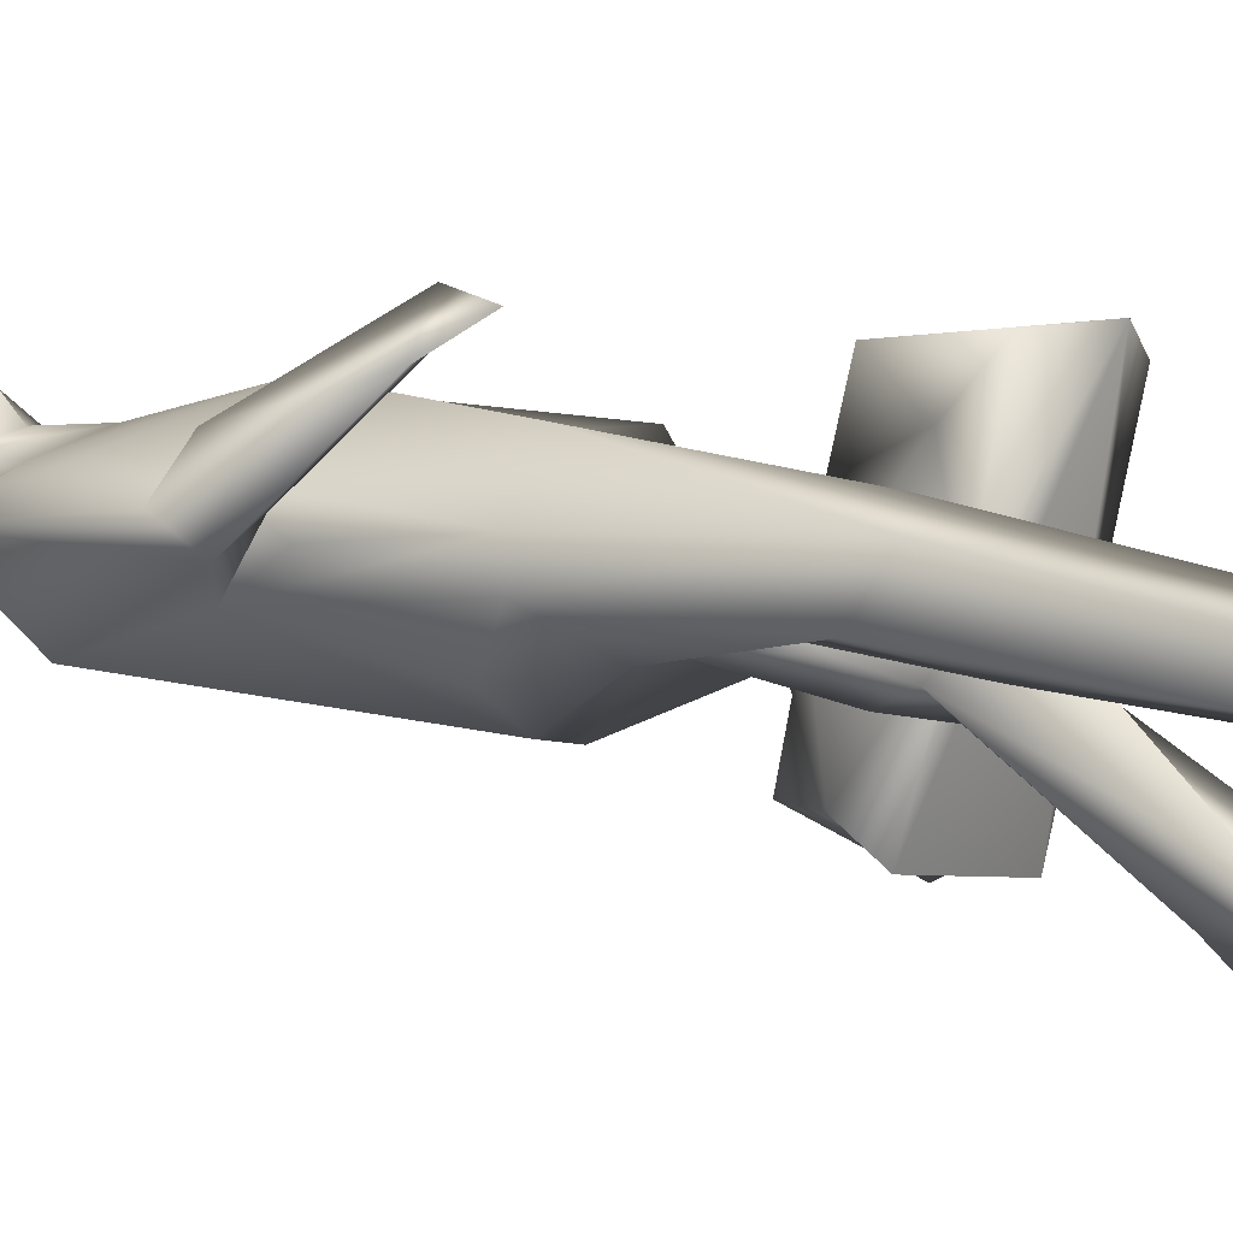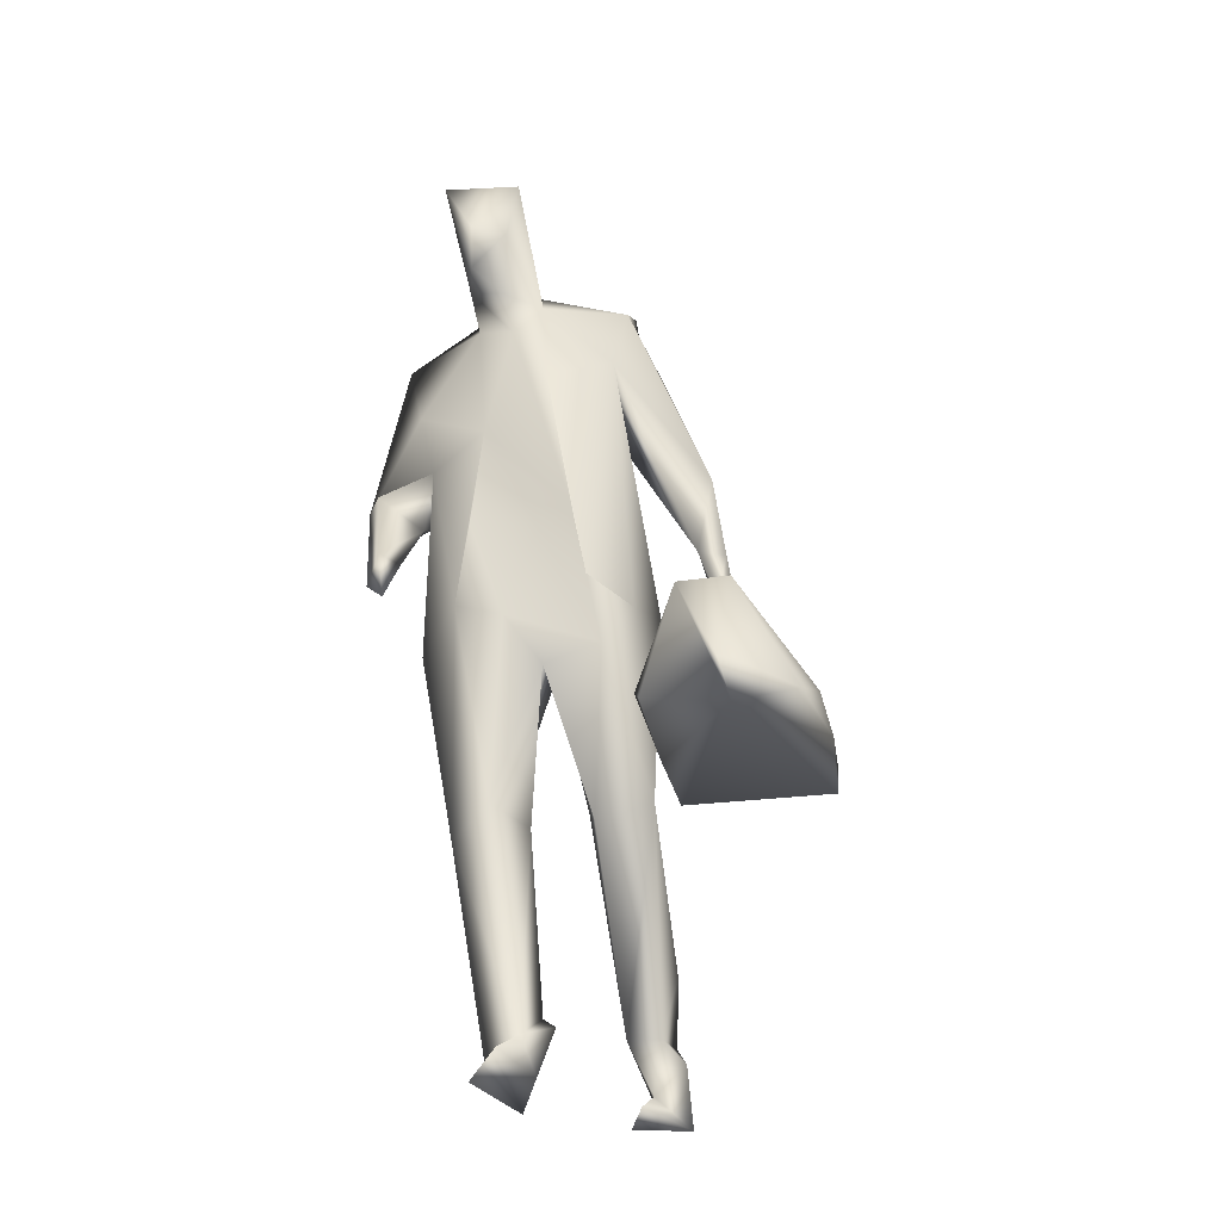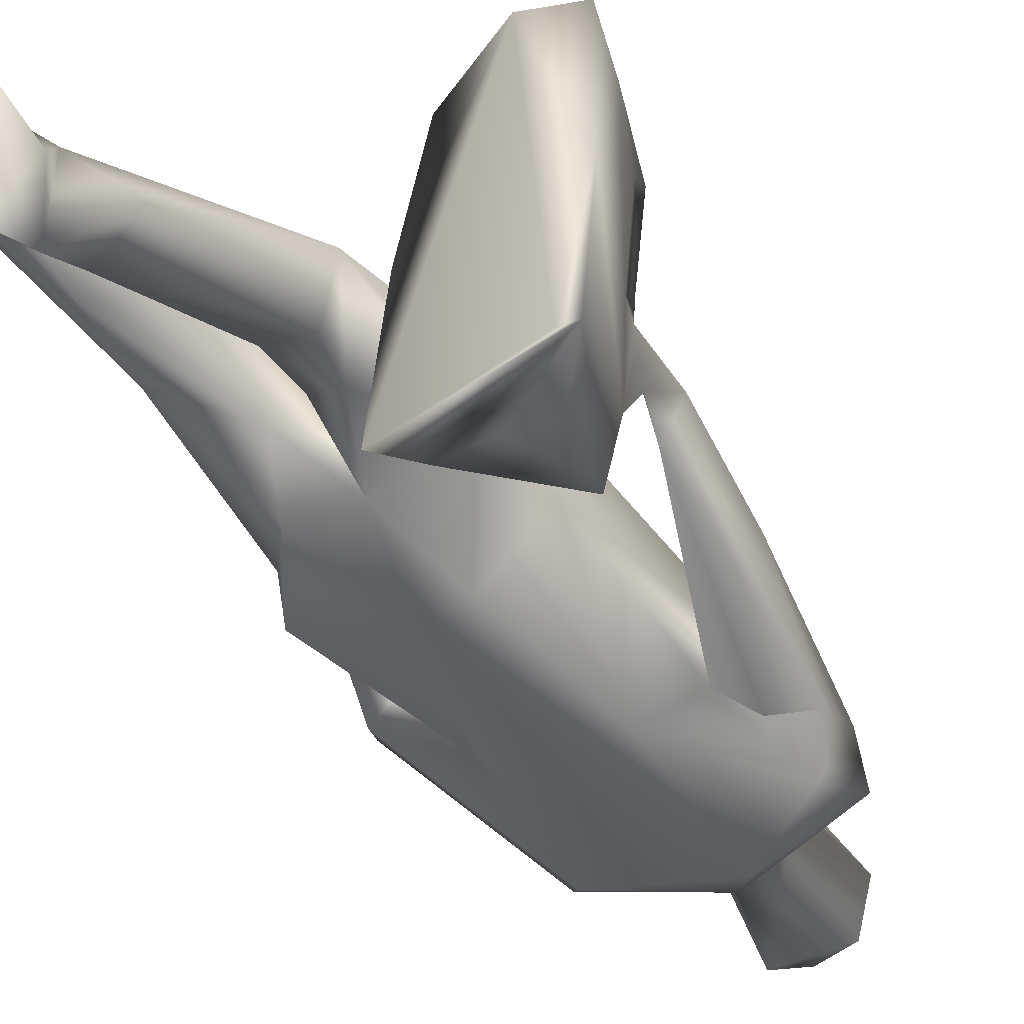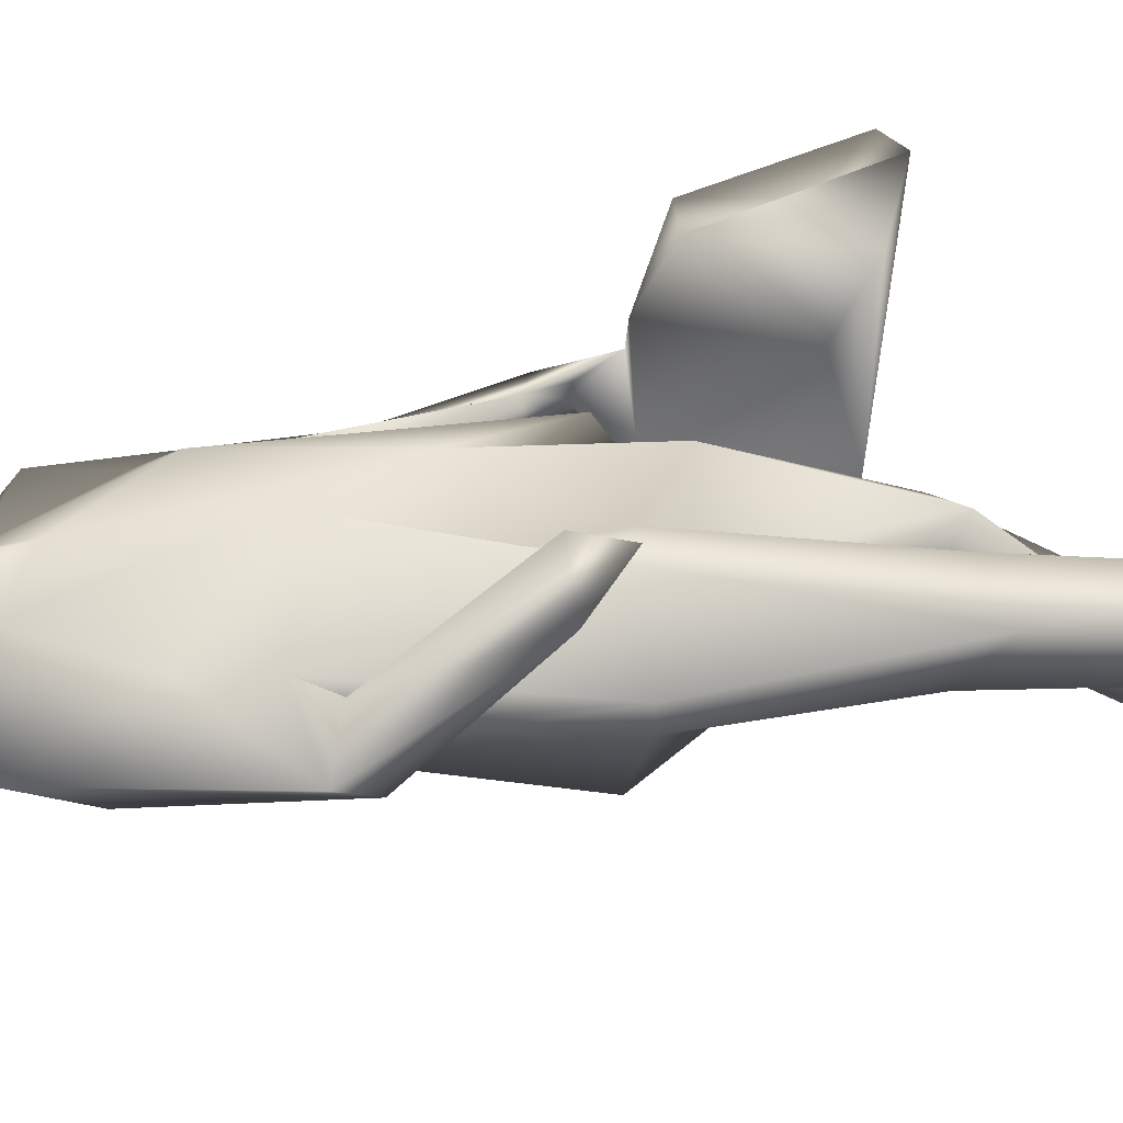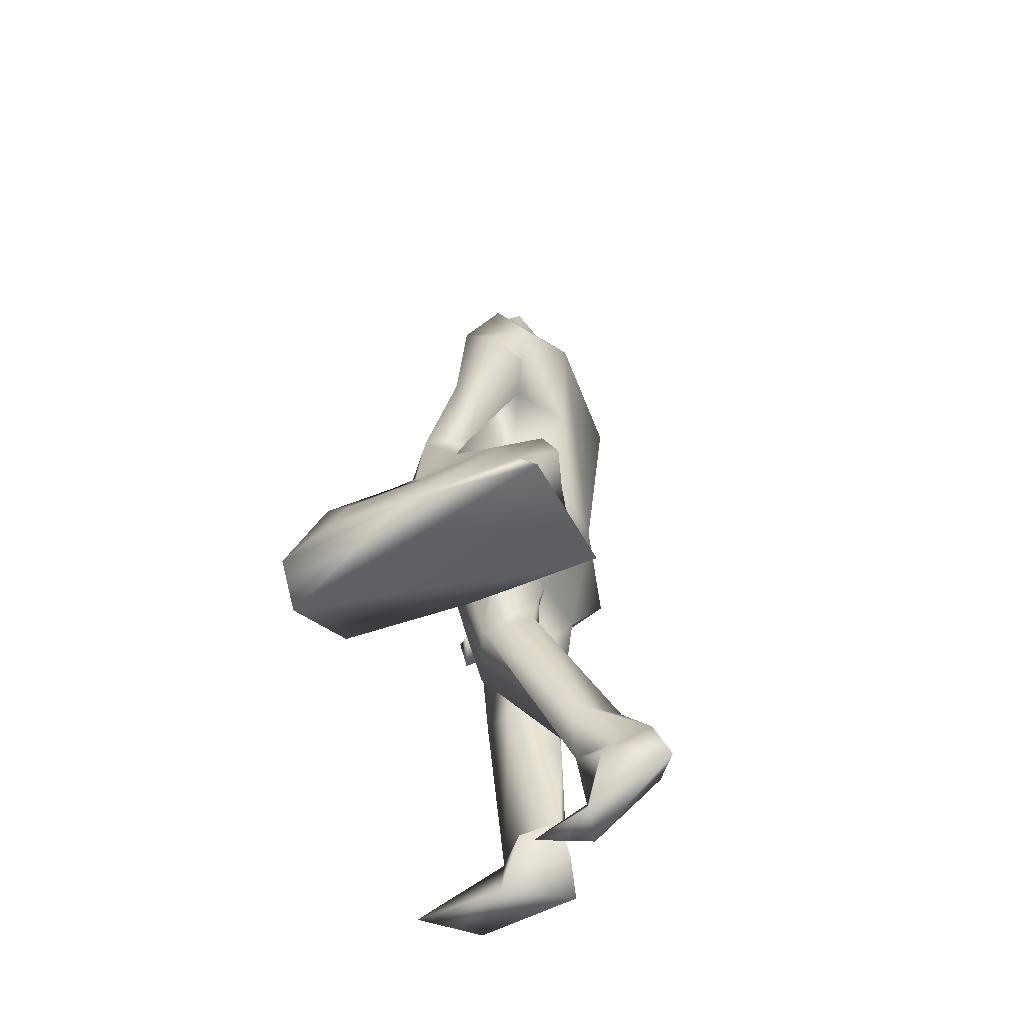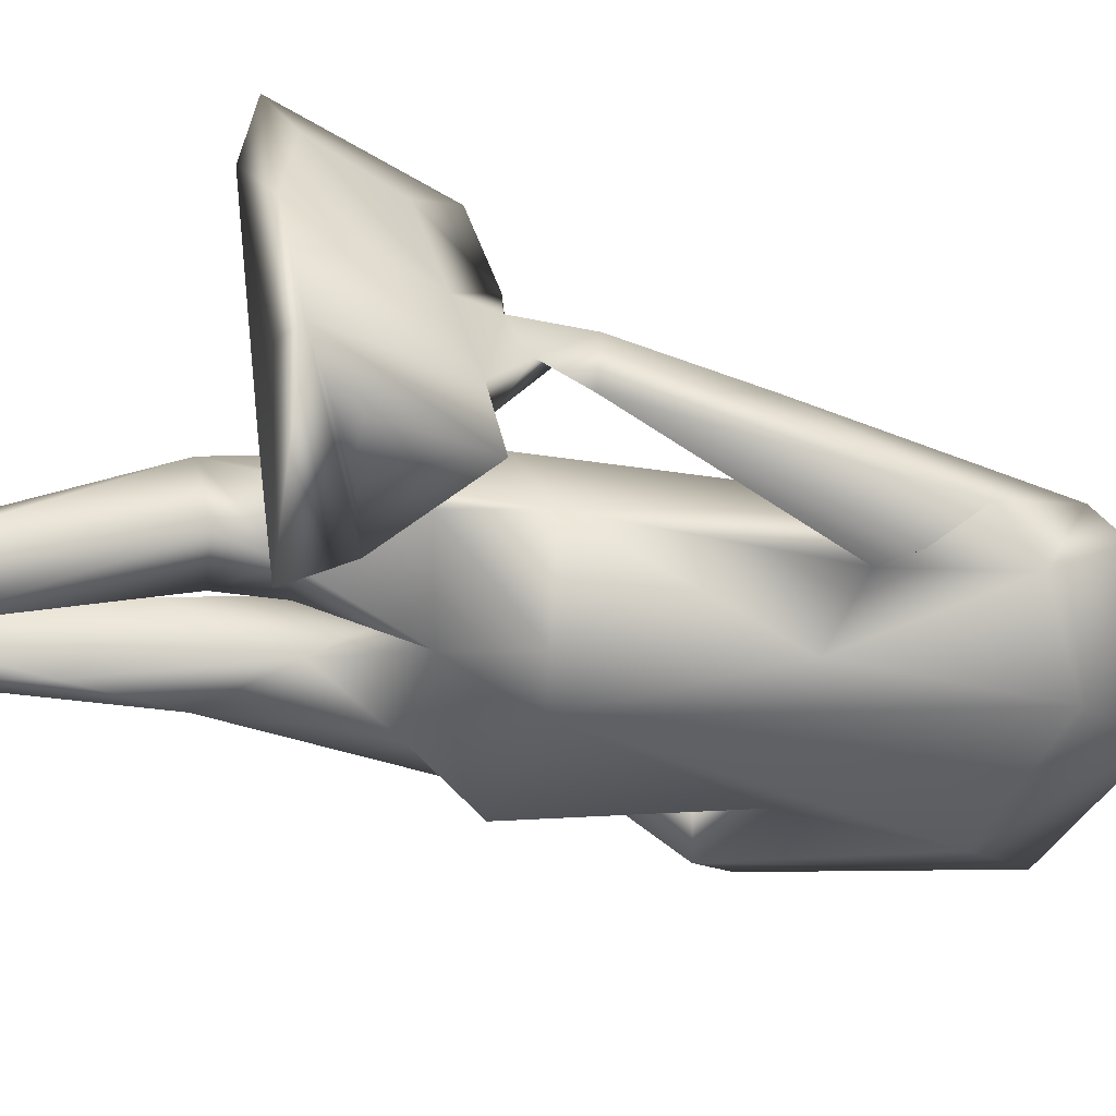
<metadata>
{"format":"obj","ext":"obj","renderer":"f3d","projection":"perspective","resolution":1024,"background":"white","views":[{"elev":8.1,"azim":-55.2,"up":"+Z"},{"elev":-29.1,"azim":23.7,"up":"+Y"},{"elev":-54.3,"azim":40.9,"up":"+Z"},{"elev":46.4,"azim":-90.9,"up":"+Z"},{"elev":-45.4,"azim":124.8,"up":"+Y"},{"elev":-68.2,"azim":86.2,"up":"+Z"}]}
</metadata>
<code>
v -78.05 4.087 -106.4
v -78 4.309 -105.9
v -77.93 4.217 -106.1
v -77.9 4.051 -106.5
v -79.31 4.735 -105.4
v -79.1 4.111 -105.5
v -78.88 4.642 -105.5
v -79.16 5.267 -105.3
v -79.36 4.175 -105.4
v -79.18 2.984 -105.5
v -78.55 3.889 -105.6
v -78.98 3.909 -105.7
v -78.69 4.768 -105.5
v -79.09 6.097 -105.5
v -79.71 5.628 -105.5
v -79.65 5.263 -105.6
v -80.1 5.11 -105.6
v -79.71 4.058 -105.7
v -79.65 5.206 -106
v -79.7 4.866 -105.7
v -79.91 5.053 -105.4
v -79.74 4.927 -105.7
v -79.99 4.938 -105.8
v -79.83 4.311 -105.2
v -79.62 4.354 -104.9
v -79.62 4.109 -105
v -79.55 4.324 -105.1
v -79.38 6.244 -105.6
v -78.41 3.05 -106
v -78.68 3.403 -106.3
v -78.47 3.896 -106.2
v -78.41 4.154 -105.7
v -78.44 4.332 -106.2
v -78.57 3.139 -106.3
v -78.68 2.913 -105.8
v -78.52 2.243 -106.6
v -78.61 1.894 -106.6
v -78.77 2.222 -106.8
v -78.86 3.117 -106.1
v -78.71 1.984 -107
v -78.84 1.929 -106.6
v -78.85 1.7 -107
v -78.72 1.73 -107.2
v -78.55 1.804 -106.8
v -78.67 1.584 -106.6
v -78.49 1.402 -106.7
v -78.6 1.427 -106.3
v -78.79 1.404 -106.6
v -78.53 5.864 -105.7
v -78.57 4.249 -105.4
v -78.8 5.627 -105.4
v -78.97 6.35 -105.7
v -79.46 6.582 -105.6
v -79.19 6.433 -105.5
v -78.51 6.387 -106
v -78.54 6.042 -106.3
v -79.02 6.221 -106.3
v -78.46 6.241 -105.8
v -78.87 5.277 -106.4
v -78.03 5.073 -106
v -78.03 4.44 -106.1
v -78.34 5.856 -106.1
v -78.47 5.614 -106.3
v -78.61 5.455 -106.2
v -78.06 4.489 -105.8
v -79.08 6.584 -105.8
v -79.08 6.754 -105.3
v -79.07 7.197 -105.5
v -79.28 6.801 -105.2
v -79.3 6.525 -105.3
v -79.48 7.154 -105.3
v -79.48 7.297 -105.7
v -79.18 7.21 -105.8
v -79.55 7.035 -105.9
v -79.36 6.59 -105.9
v -79.66 5.894 -106.2
v -79.94 6.203 -105.8
v -79.16 4.337 -106.4
v -79.7 4.158 -106.1
v -79.68 4.066 -105.9
v -79.45 2.836 -105.6
v -79.07 1.726 -105.7
v -79.05 2.911 -105.8
v -79.44 3.051 -105.9
v -79.33 1.837 -106
v -79.32 1.62 -105.8
v -79.12 1.931 -106.1
v -78.95 1.806 -105.9
v -78.98 1.486 -105.8
v -78.93 1.47 -105.2
v -79.23 1.408 -105.5
v -79.29 2.581 -106
v -79.17 3.464 -106
v -79.23 1.741 -106.1
v -79.24 1.427 -106.1
v -79.39 3.801 -106.1
v -78.88 4.338 -106.4
v -79.07 3.933 -106.1
v -78.91 3.416 -106.1
v -77.9 4.448 -105.9
v -78 4.299 -105.8
v -78.08 4.143 -106.7
v -78.5 3.673 -106.6
v -78.11 3.638 -106.8
v -77.86 3.665 -107
v -77.6 3.457 -106.8
v -78.57 3.385 -106.8
v -78.35 3.267 -106
v -78 4.068 -106.1
v -78.28 3.423 -105.4
v -78.12 3.223 -105.1
v -77.94 3.92 -105.2
v -77.65 3.936 -105.3
v -77.73 3.47 -105.2
v -77.28 3.185 -105.3
v -77.31 3.352 -105.7
v -77.56 3.748 -105.5
v -77.76 3.912 -106
v -77.87 4.101 -105.8
v -77.91 4.109 -105.8
v -77.85 4.093 -105.7
v -77.65 3.364 -107
v -77.39 3.312 -106.1
v -77.6 3.095 -105.1
f 1 2 3
f 1 3 4
f 5 6 7
f 7 8 5
f 8 9 5
f 6 5 9
f 6 9 10
f 7 6 11
f 6 12 11
f 12 6 10
f 13 8 7
f 13 7 11
f 13 14 8
f 8 15 16
f 16 15 17
f 8 16 9
f 16 18 9
f 19 20 16
f 16 20 18
f 16 17 21
f 16 21 22
f 19 22 23
f 16 22 19
f 21 17 24
f 17 23 24
f 22 24 23
f 25 22 21
f 21 24 25
f 25 24 26
f 24 22 27
f 26 24 27
f 22 25 27
f 26 27 25
f 15 8 28
f 8 14 28
f 29 30 31
f 32 11 29
f 31 33 29
f 32 29 33
f 30 29 34
f 11 35 29
f 36 29 37
f 34 29 36
f 34 38 39
f 34 36 38
f 38 36 40
f 40 36 37
f 40 41 38
f 29 41 37
f 35 41 29
f 35 39 41
f 39 38 41
f 40 42 41
f 43 42 40
f 40 37 44
f 43 40 44
f 45 41 42
f 44 37 45
f 37 41 45
f 44 45 46
f 43 44 46
f 45 47 46
f 45 48 47
f 45 42 48
f 42 43 48
f 48 43 46
f 47 48 46
f 32 13 11
f 11 12 35
f 32 33 49
f 50 32 49
f 13 32 50
f 14 13 51
f 51 13 50
f 50 49 51
f 14 51 52
f 53 28 14
f 14 54 53
f 52 54 14
f 51 49 52
f 55 56 57
f 55 58 56
f 56 59 57
f 60 61 62
f 61 63 62
f 33 59 64
f 58 62 56
f 58 60 62
f 64 59 56
f 63 64 62
f 61 64 63
f 65 64 61
f 64 49 33
f 65 49 64
f 62 64 56
f 60 49 65
f 58 49 60
f 49 58 52
f 66 52 58
f 52 67 54
f 52 66 68
f 68 67 52
f 67 69 70
f 69 67 68
f 67 70 54
f 54 70 53
f 69 68 71
f 71 68 72
f 68 73 72
f 66 73 68
f 69 71 70
f 53 70 71
f 53 71 74
f 72 74 71
f 73 74 72
f 66 74 73
f 75 66 55
f 75 74 66
f 58 55 66
f 75 53 74
f 28 53 75
f 55 57 75
f 76 75 57
f 76 77 75
f 28 75 77
f 15 28 77
f 15 77 17
f 77 23 17
f 76 23 77
f 76 57 78
f 19 76 78
f 76 19 23
f 20 19 18
f 19 78 79
f 80 19 79
f 80 18 19
f 80 81 18
f 9 18 81
f 10 9 81
f 10 82 83
f 10 81 82
f 12 10 83
f 81 84 85
f 84 81 80
f 82 81 86
f 86 81 85
f 87 83 82
f 82 88 87
f 82 89 88
f 89 82 90
f 91 82 86
f 90 82 91
f 87 92 83
f 83 92 93
f 83 93 12
f 94 86 85
f 95 91 86
f 94 95 86
f 90 91 89
f 89 91 95
f 94 89 95
f 94 88 89
f 87 88 94
f 85 87 94
f 93 92 84
f 85 92 87
f 84 92 85
f 84 96 93
f 96 84 80
f 79 96 80
f 78 96 79
f 57 59 78
f 97 78 59
f 78 97 98
f 78 98 96
f 98 93 96
f 12 93 98
f 12 98 99
f 99 98 30
f 98 31 30
f 98 97 31
f 35 12 99
f 35 99 39
f 39 99 30
f 30 34 39
f 97 33 31
f 33 97 59
f 60 65 100
f 60 100 61
f 65 61 2
f 61 100 3
f 61 3 2
f 101 65 2
f 102 1 4
f 1 102 103
f 103 102 104
f 105 104 102
f 104 106 103
f 104 105 106
f 105 102 106
f 106 102 4
f 107 103 106
f 108 103 107
f 2 1 109
f 109 1 103
f 109 103 108
f 108 110 109
f 108 111 110
f 112 110 111
f 113 112 114
f 113 114 115
f 116 113 115
f 116 117 113
f 118 117 116
f 119 120 121
f 120 65 101
f 120 100 65
f 120 101 2
f 100 120 119
f 2 109 120
f 121 120 109
f 119 3 100
f 119 4 3
f 119 121 118
f 118 4 119
f 112 121 110
f 121 109 110
f 113 121 112
f 117 118 121
f 121 113 117
f 106 122 107
f 116 115 123
f 111 108 124
f 123 118 116
f 115 124 123
f 114 124 115
f 124 114 112
f 124 112 111
f 106 123 122
f 124 108 107
f 124 107 122
f 4 118 123
f 106 4 123
f 123 124 122

</code>
